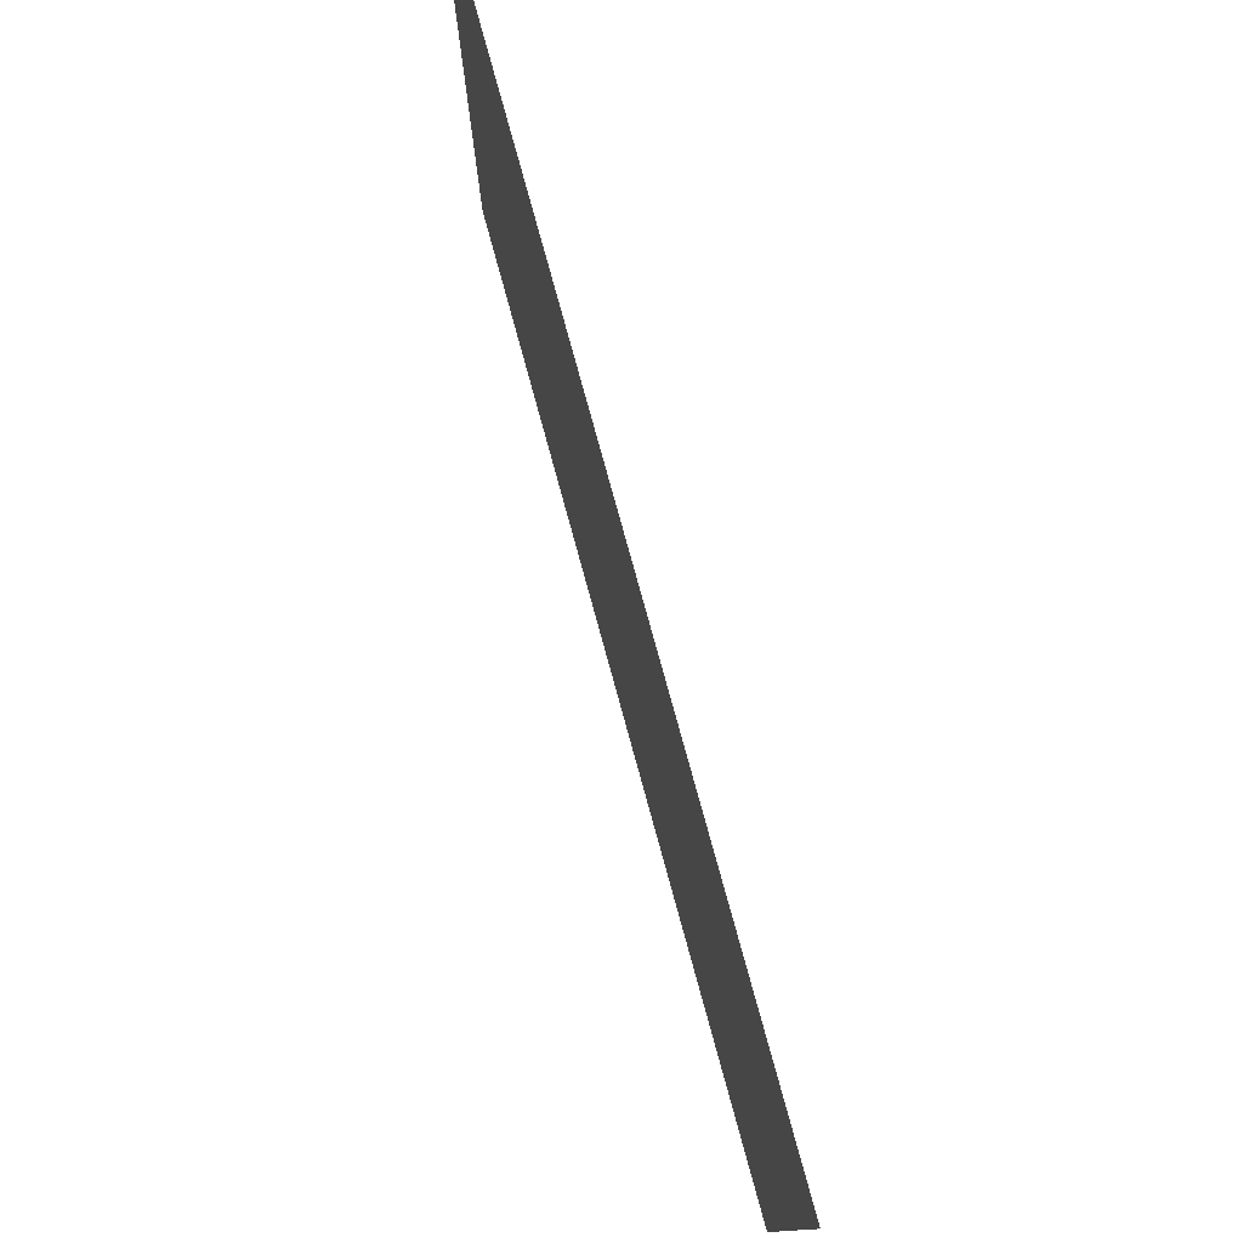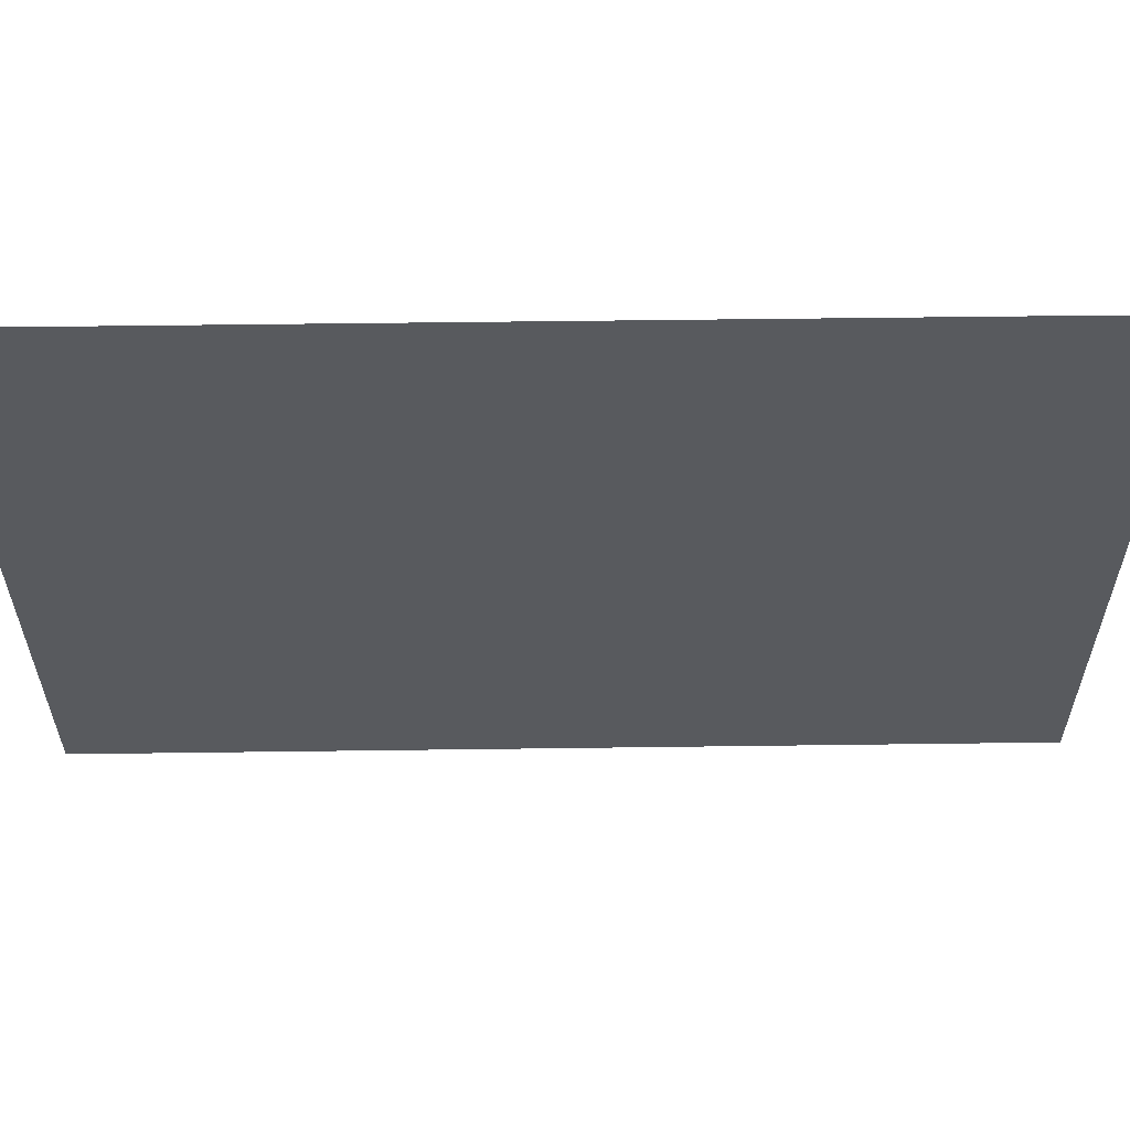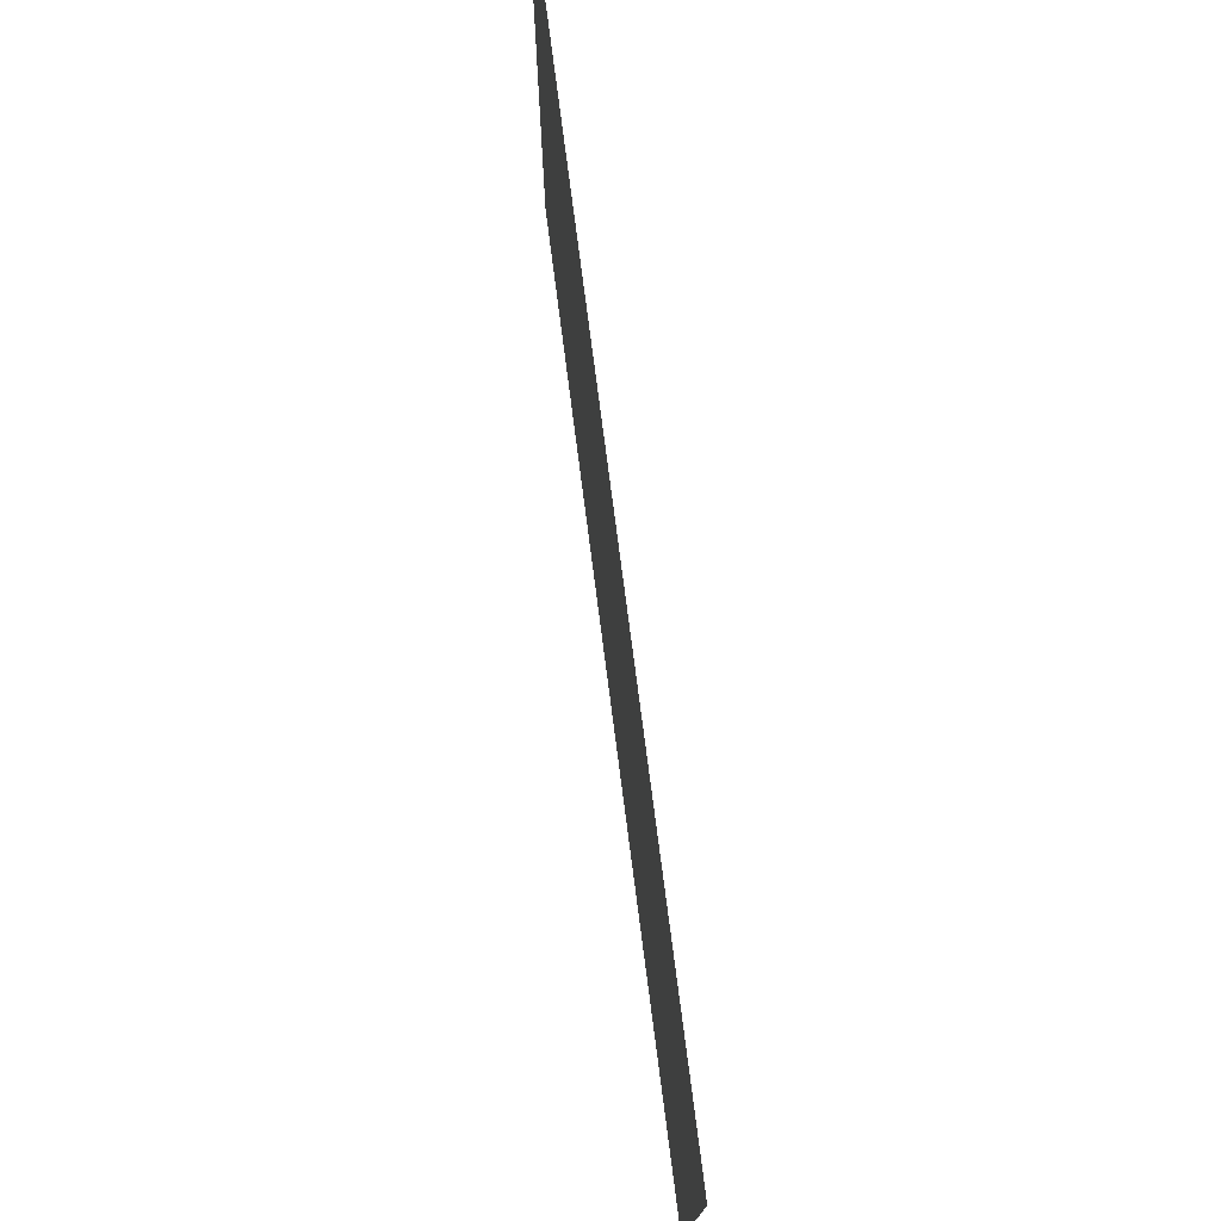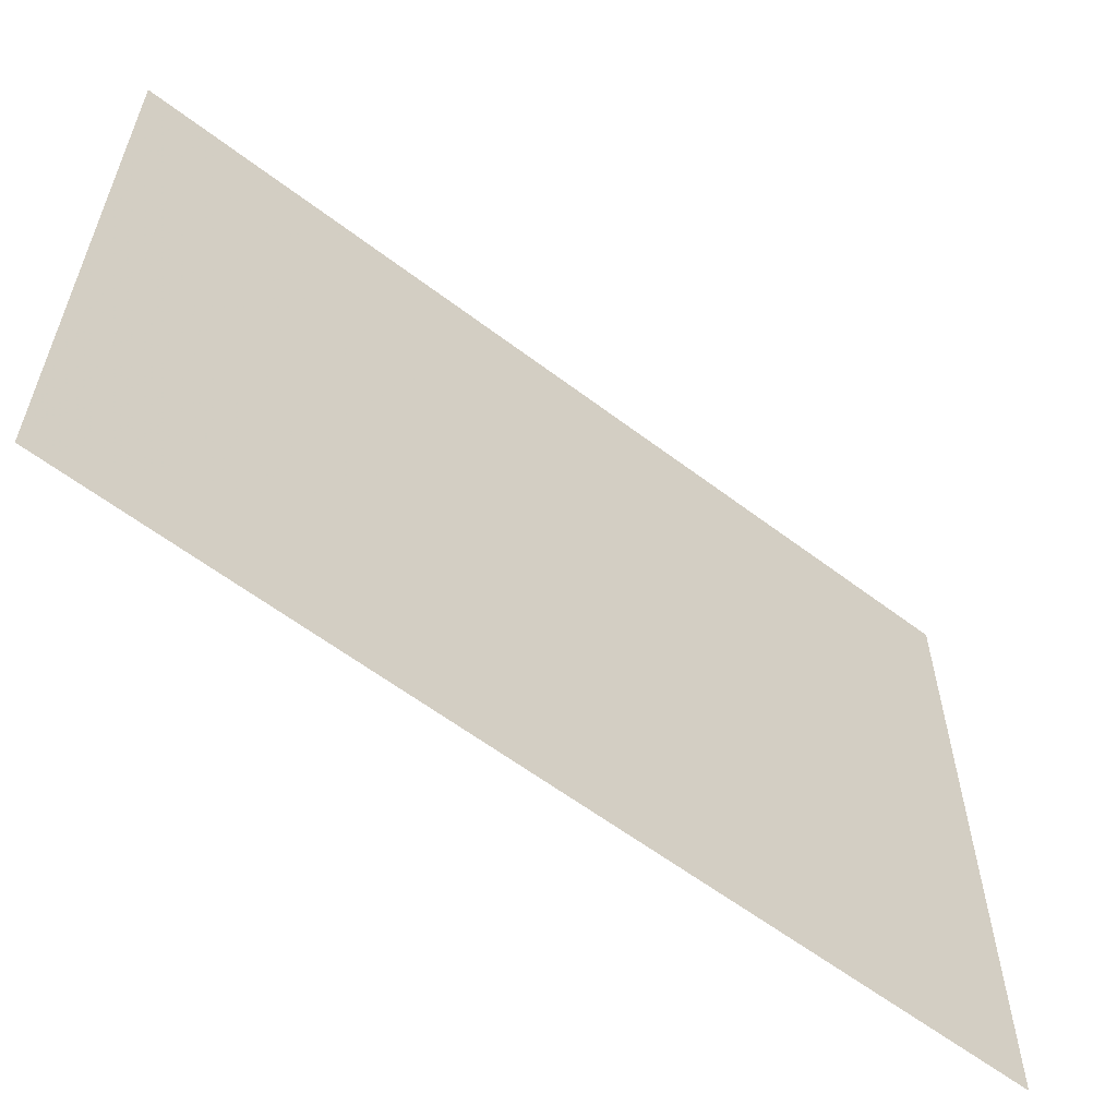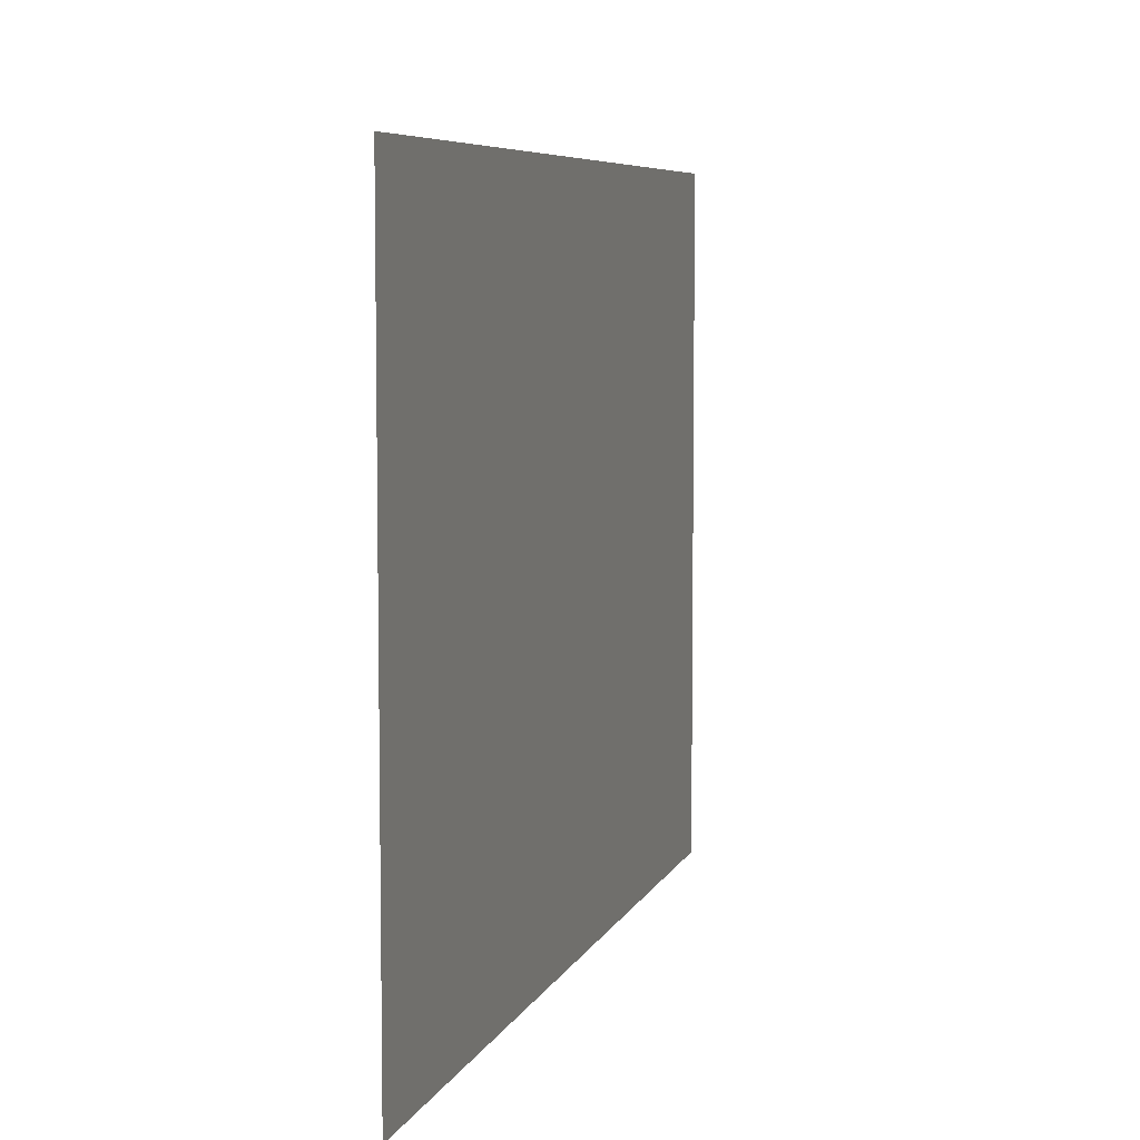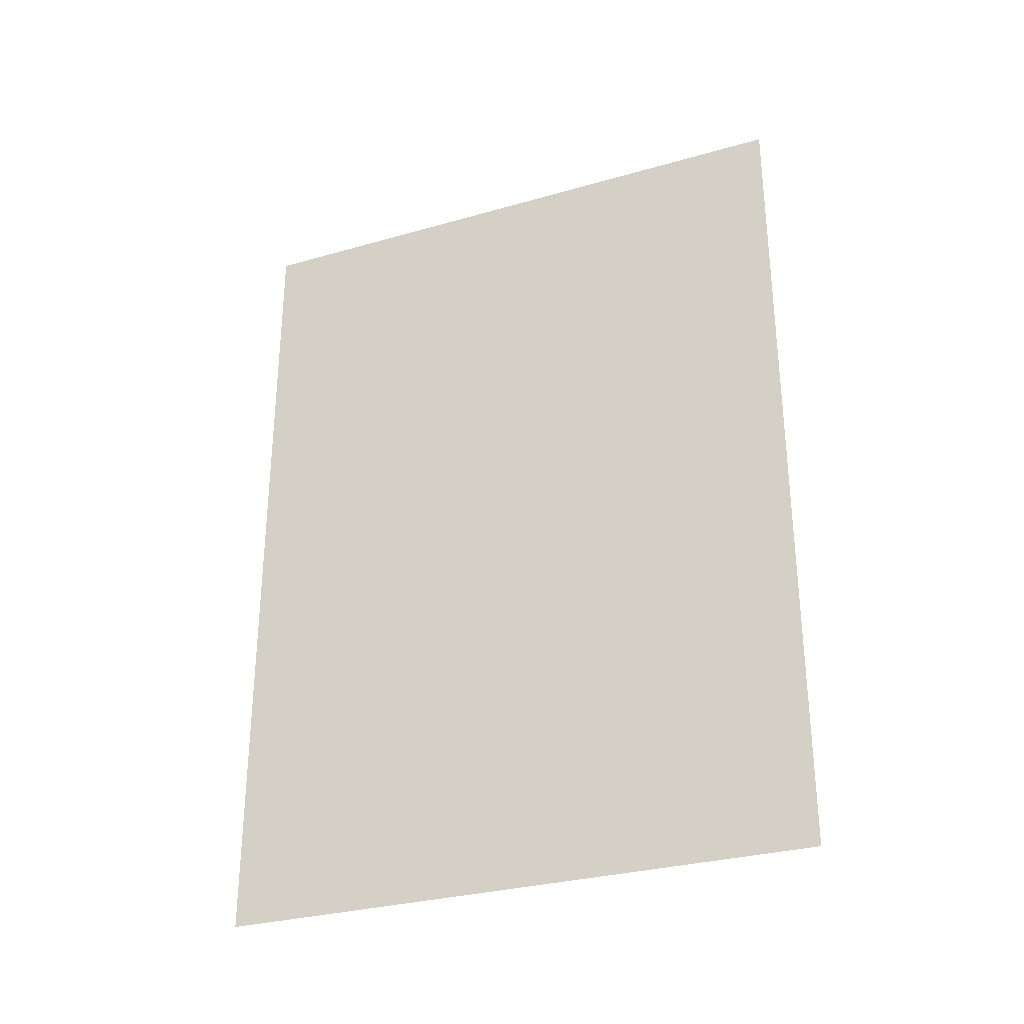
<metadata>
{"format":"obj","ext":"obj","renderer":"f3d","projection":"perspective","resolution":1024,"background":"white","views":[{"elev":78.2,"azim":164.7,"up":"+Z"},{"elev":59.0,"azim":-90.9,"up":"+Z"},{"elev":76.1,"azim":-7.4,"up":"+Z"},{"elev":-59.6,"azim":52.0,"up":"+Z"},{"elev":6.6,"azim":-164.7,"up":"+Z"},{"elev":-30.4,"azim":112.3,"up":"+Y"}]}
</metadata>
<code>
o 578
v 2220 1857 16.45
v 2220 1857 16.51
v 2220 1857 16.51
v 2220 1857 16.51
v 2220 1857 16.51
v 2220 1857 16.51
v 2220 1857 16.45
v 2220 1857 16.45
v 2220 1857 16.45
v 2220 1857 16.45
f 1 2 3
f 1 4 5
f 6 7 8
f 6 9 10

</code>
